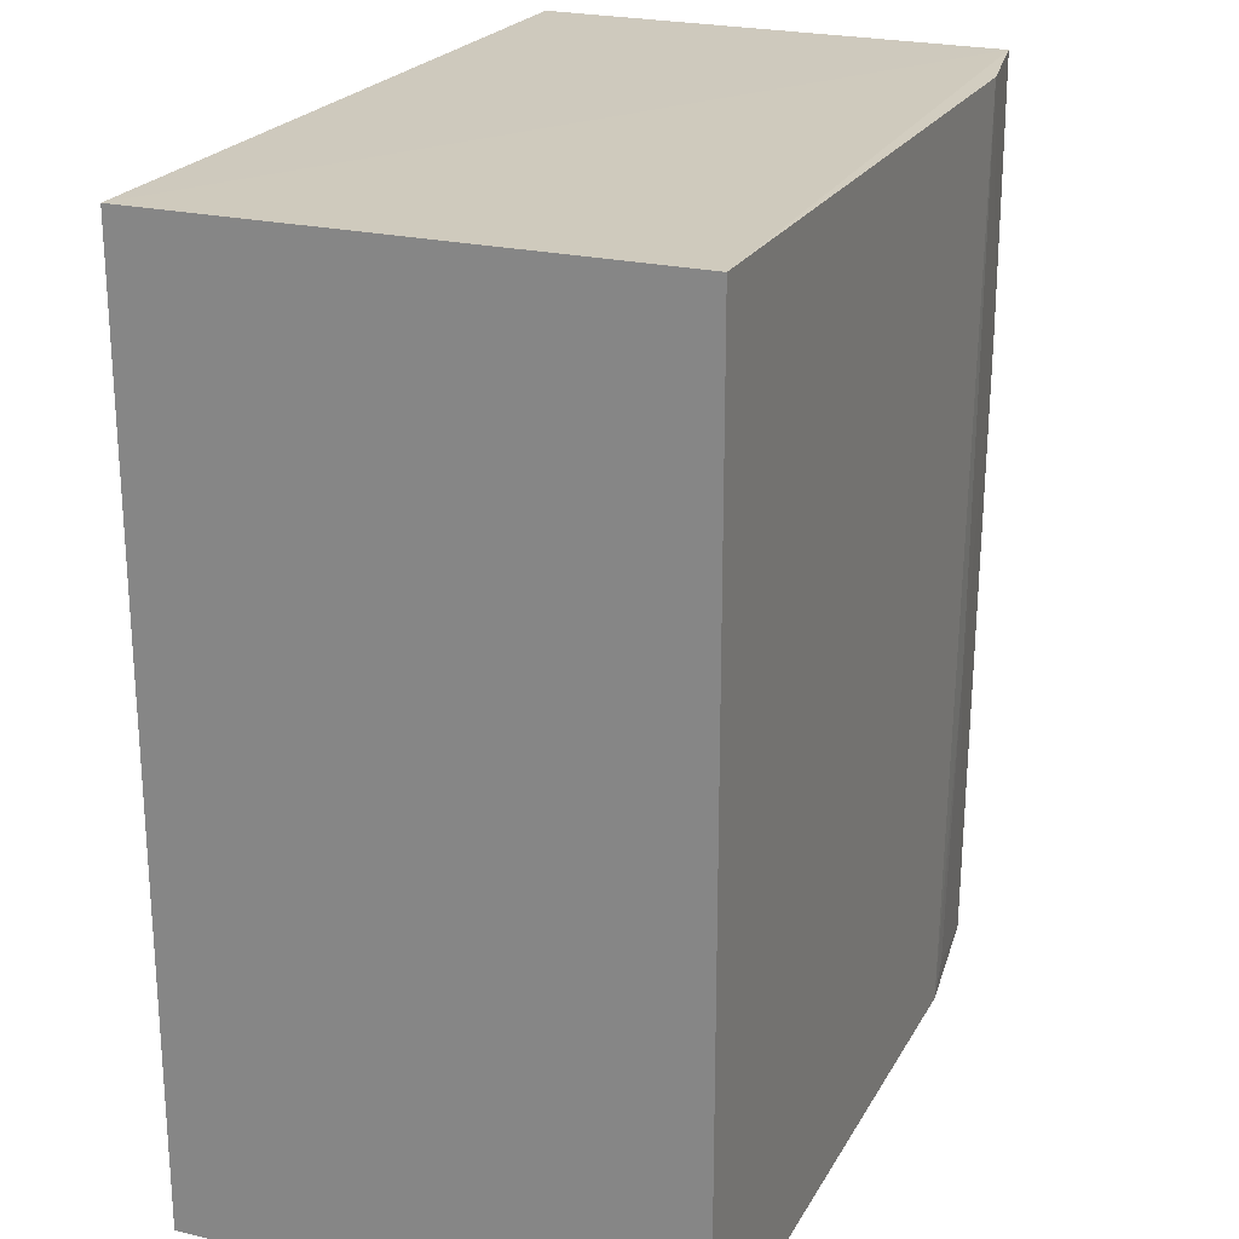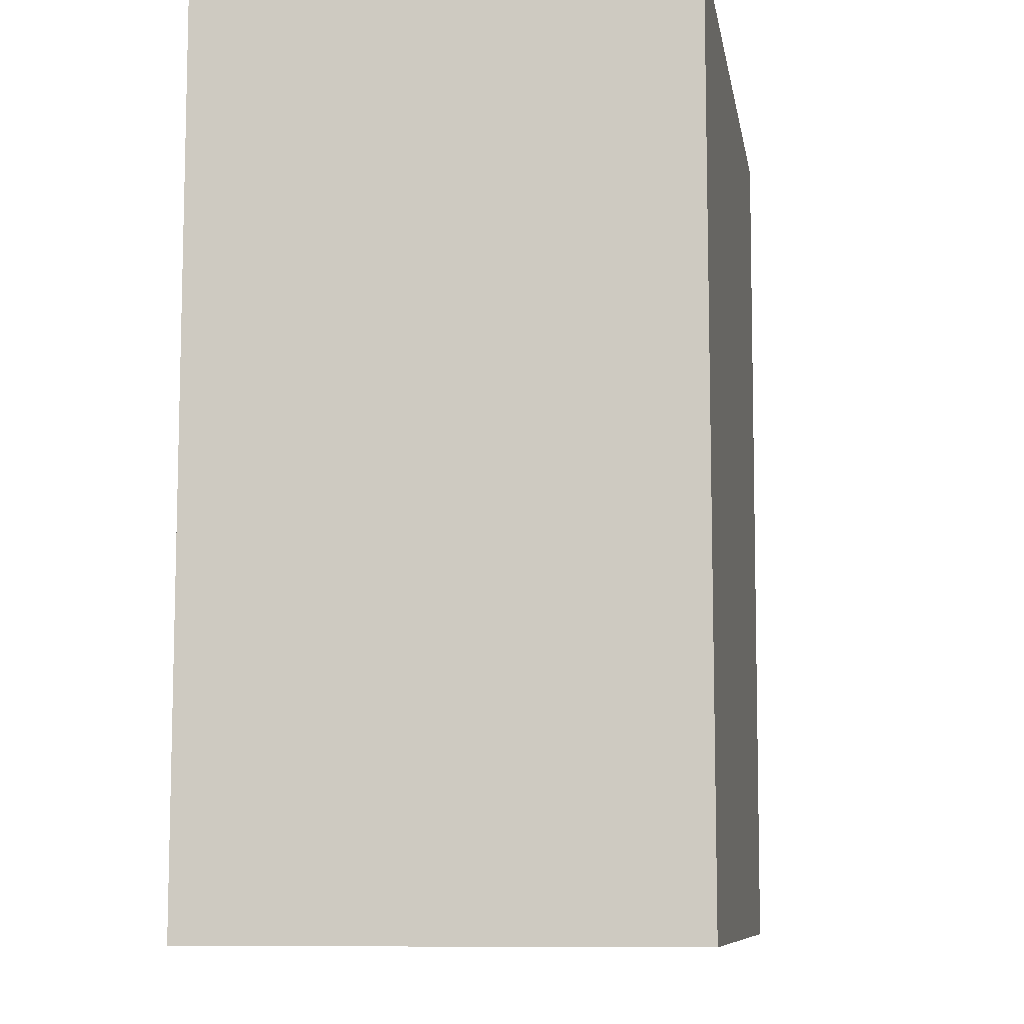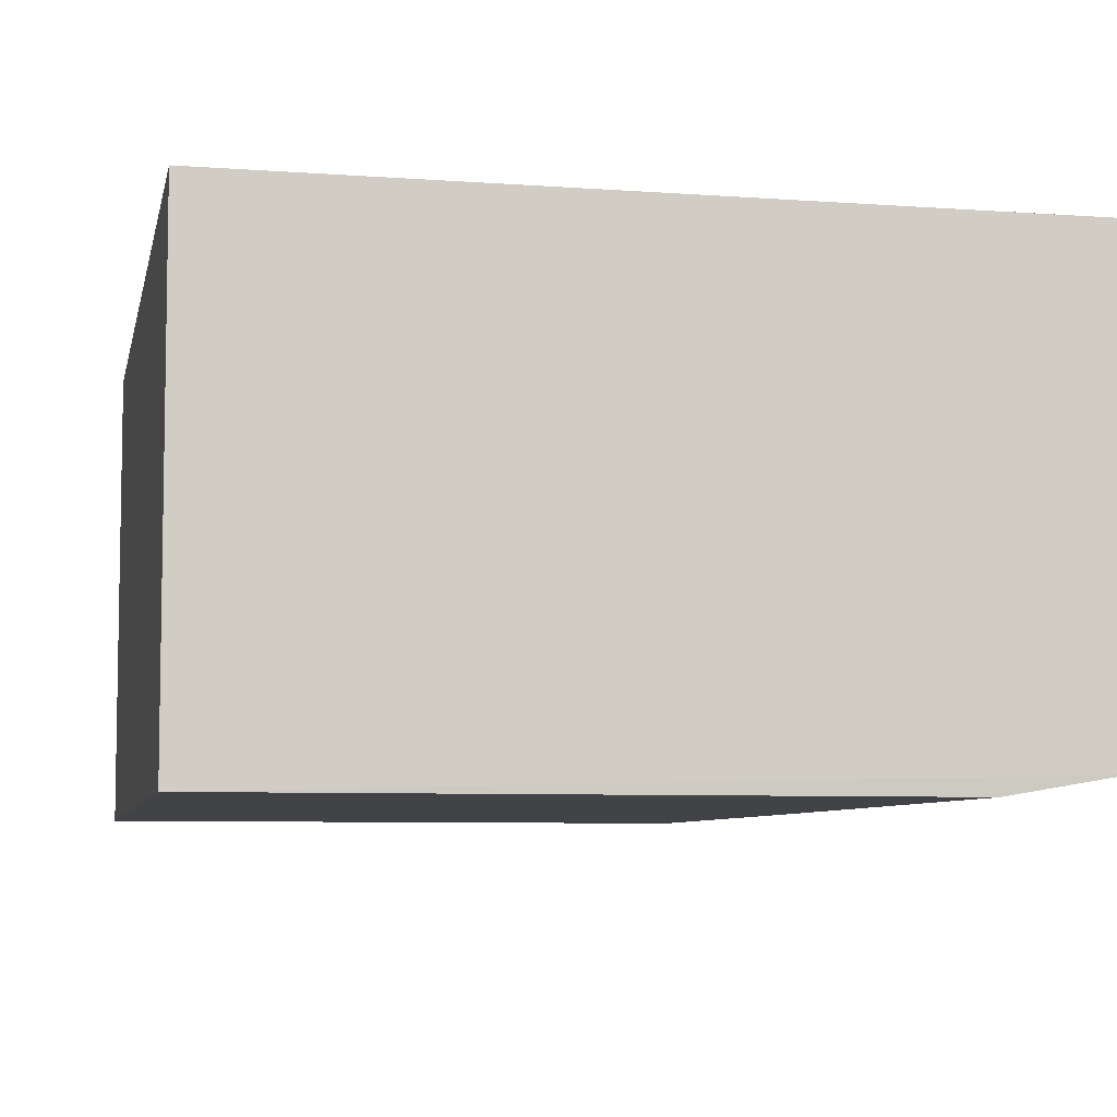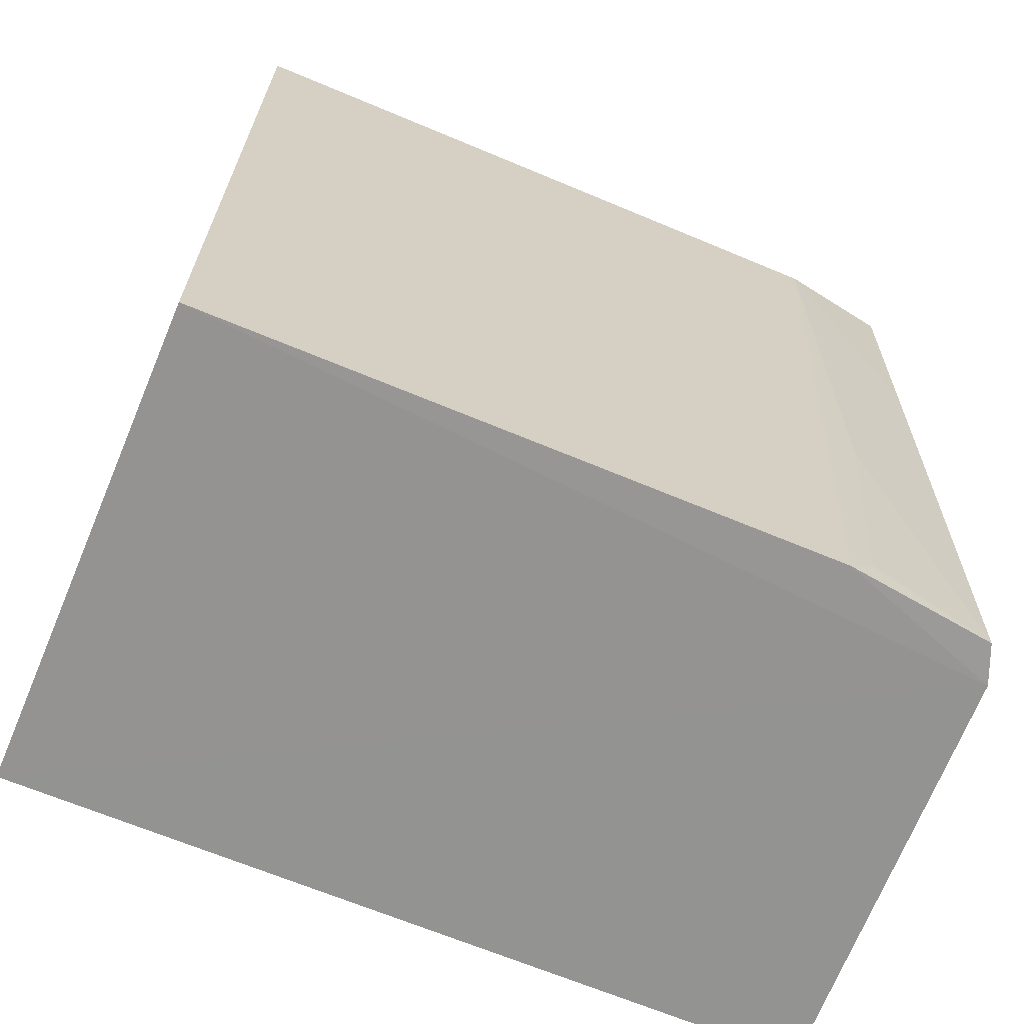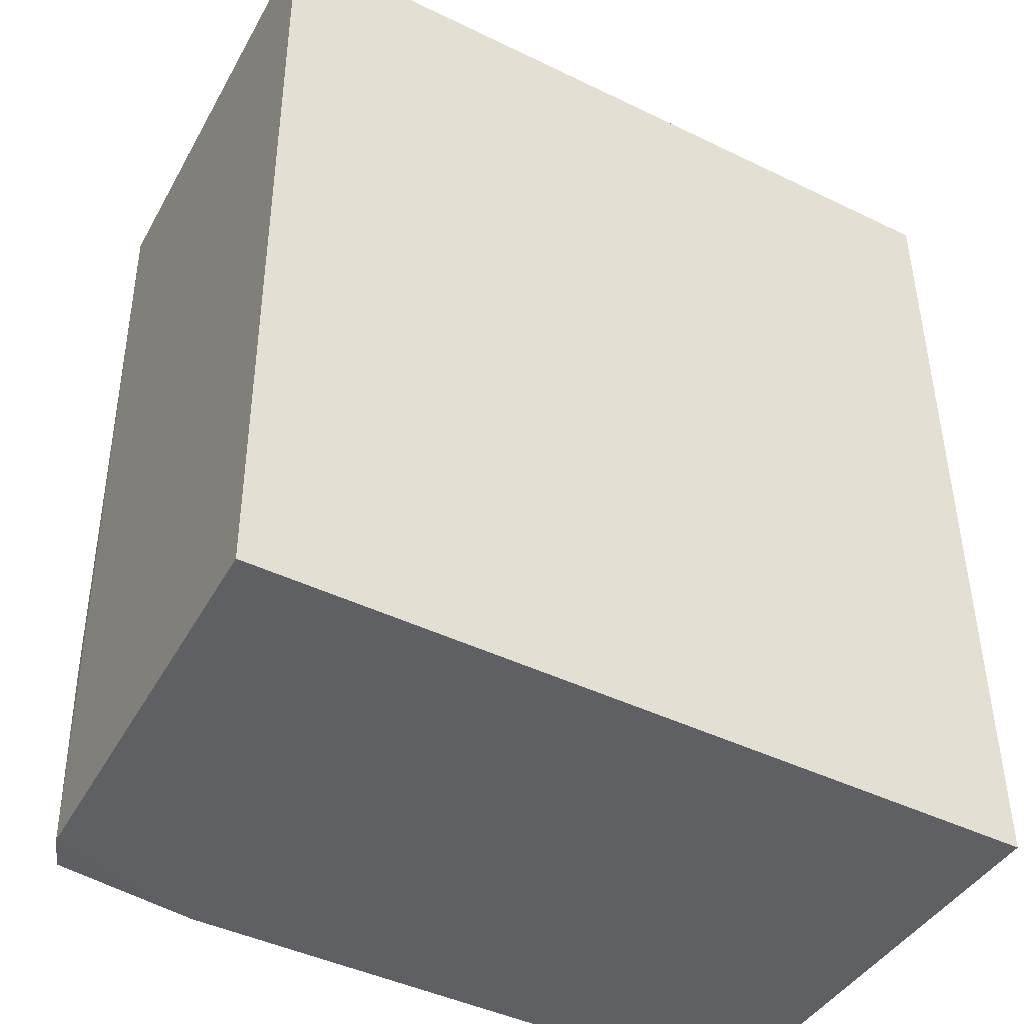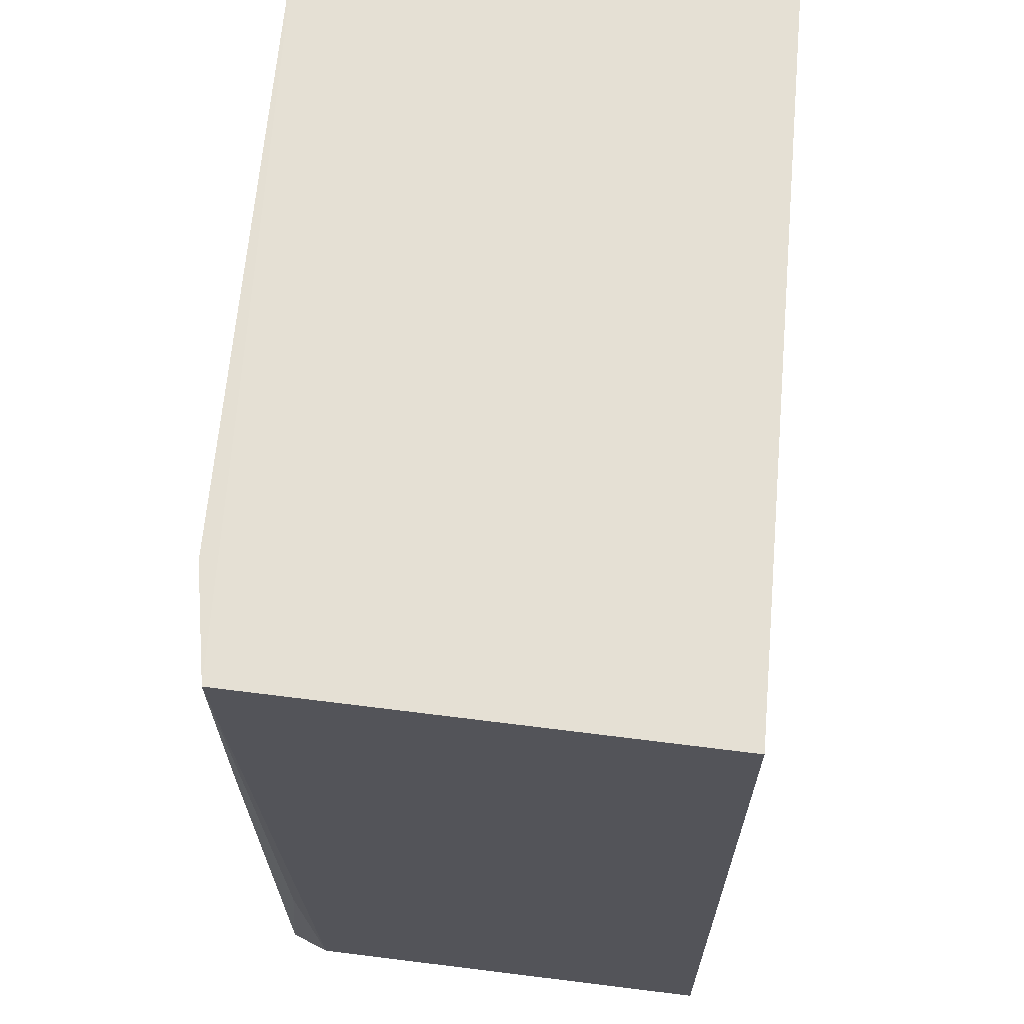
<metadata>
{"format":"obj","ext":"obj","renderer":"f3d","projection":"perspective","resolution":1024,"background":"white","views":[{"elev":22.7,"azim":-67.6,"up":"+Z"},{"elev":-9.1,"azim":-80.7,"up":"+Z"},{"elev":-7.2,"azim":-11.7,"up":"+Y"},{"elev":-66.8,"azim":-22.8,"up":"+Z"},{"elev":-44.0,"azim":150.4,"up":"+Z"},{"elev":65.4,"azim":95.1,"up":"+Z"}]}
</metadata>
<code>
v 0.0398 0.001952 0.1002
v 0.03853 -0.0323 0.1002
v 0.03814 -0.02951 0.03465
v -0.01923 0.001959 0.03472
v -0.01923 0.001959 0.1002
v -0.01916 -0.03376 0.03475
v 0.03928 0.001954 0.03478
v 0.0262 -0.03374 0.03474
v -0.01916 -0.03374 0.1002
v 0.037 -0.03232 0.03477
v 0.03023 -0.03371 0.1002
v 0.03812 -0.03097 0.05067
v 0.0379 -0.03247 0.0805
v 0.03006 -0.03356 0.05851
v 0.02816 -0.03357 0.03672
f 1 2 3
f 5 2 1
f 6 4 3
f 6 5 4
f 7 1 3
f 7 3 4
f 7 5 1
f 7 4 5
f 8 6 3
f 9 2 5
f 9 5 6
f 9 6 8
f 10 8 3
f 11 9 8
f 11 2 9
f 12 10 3
f 12 3 2
f 12 2 10
f 13 10 2
f 13 2 11
f 14 11 8
f 14 13 11
f 14 10 13
f 15 14 8
f 15 8 10
f 15 10 14

</code>
